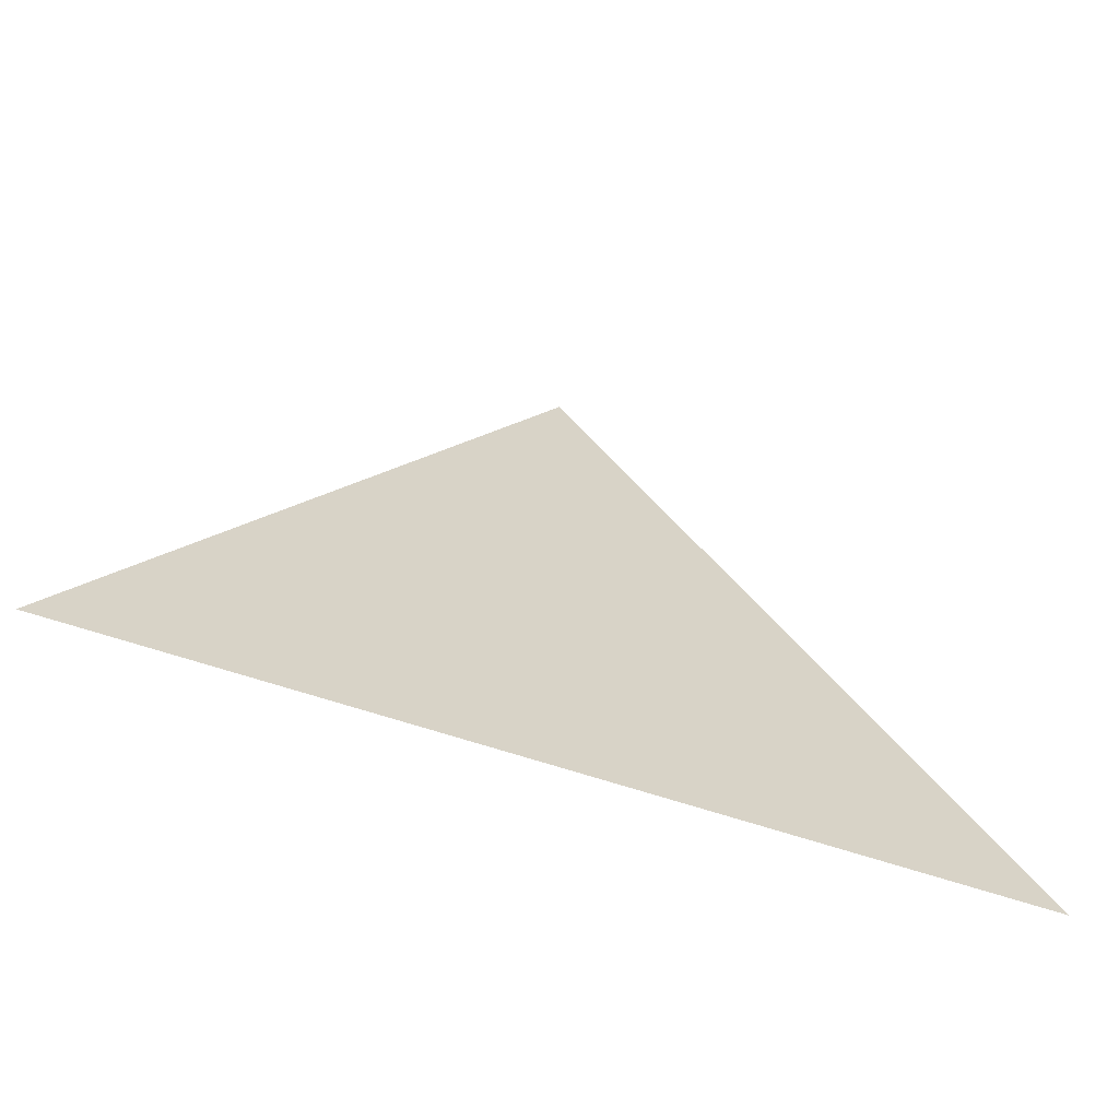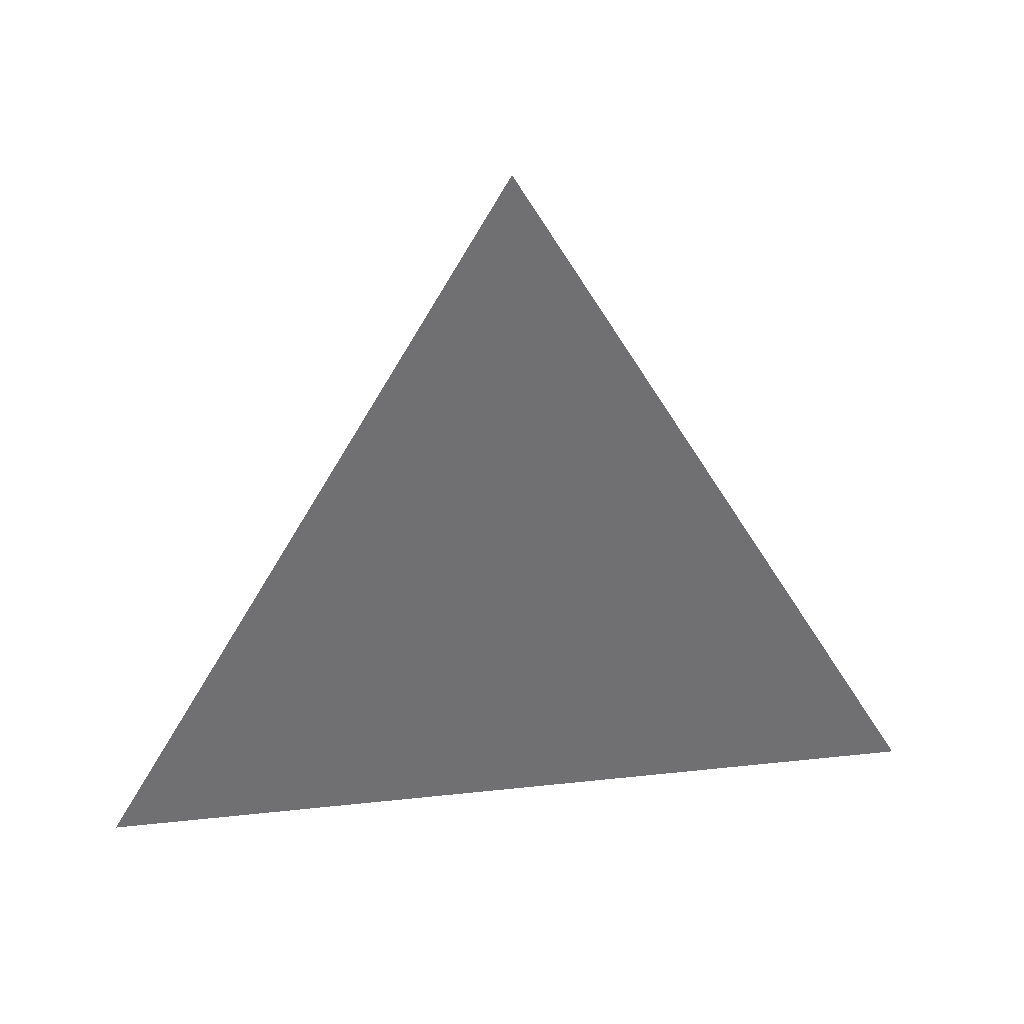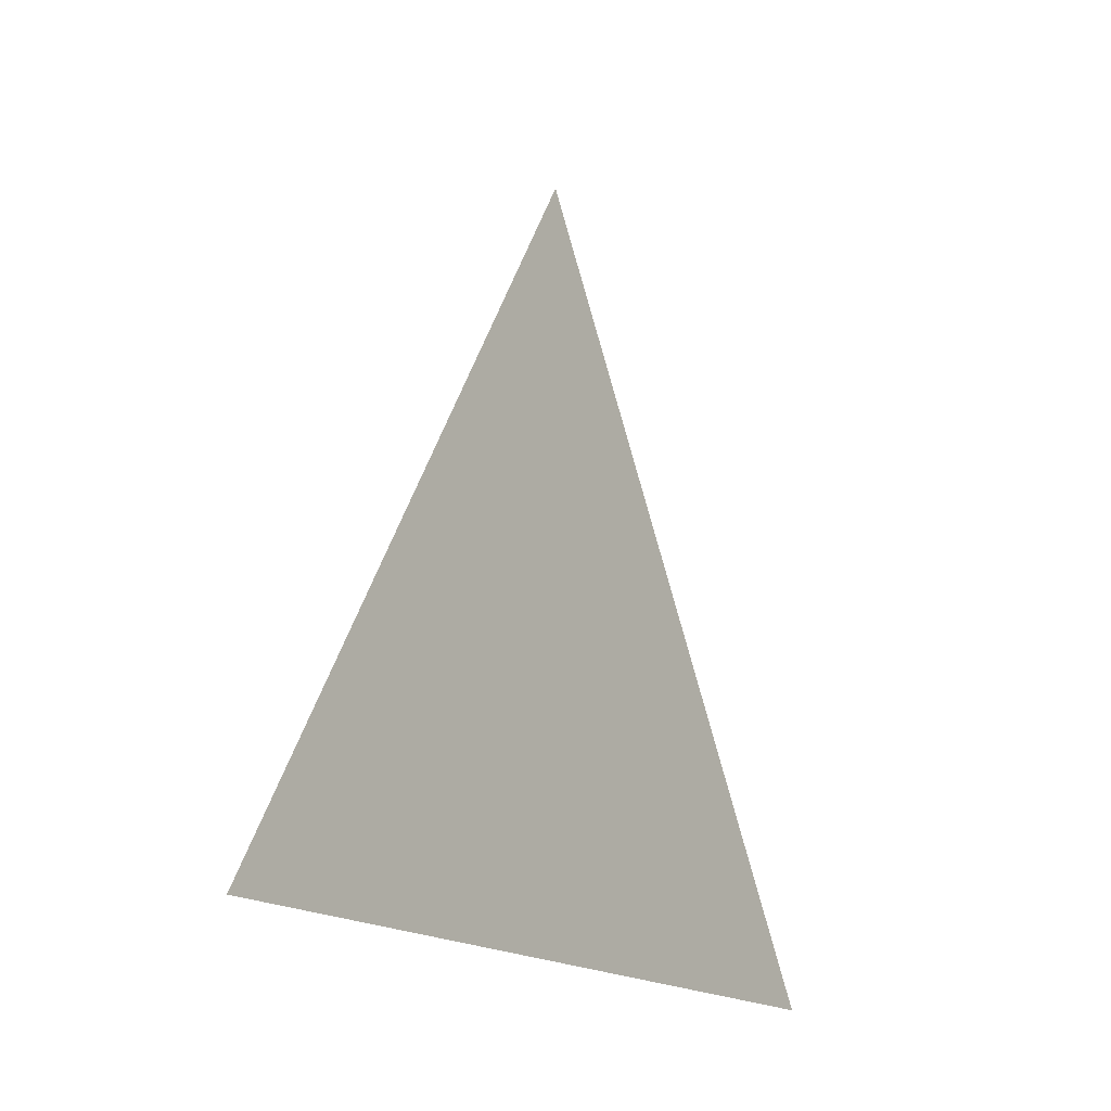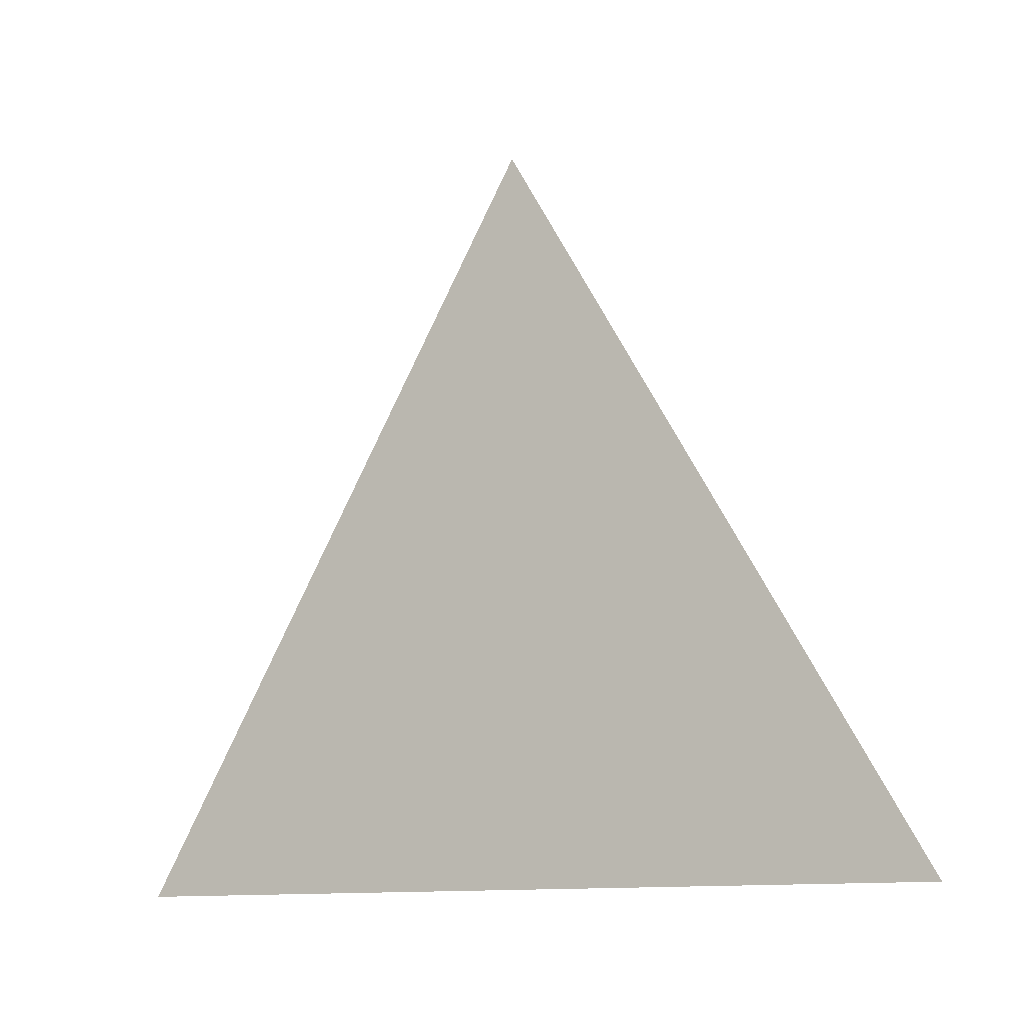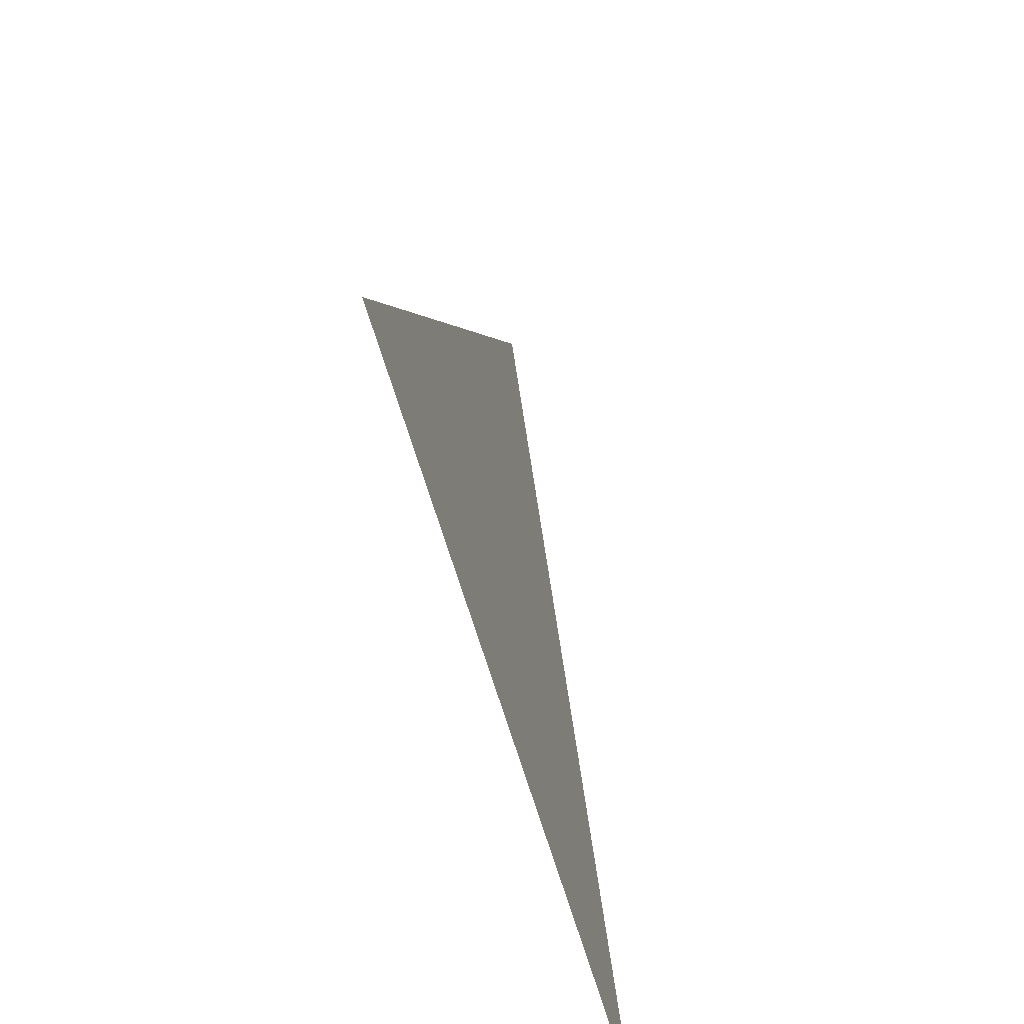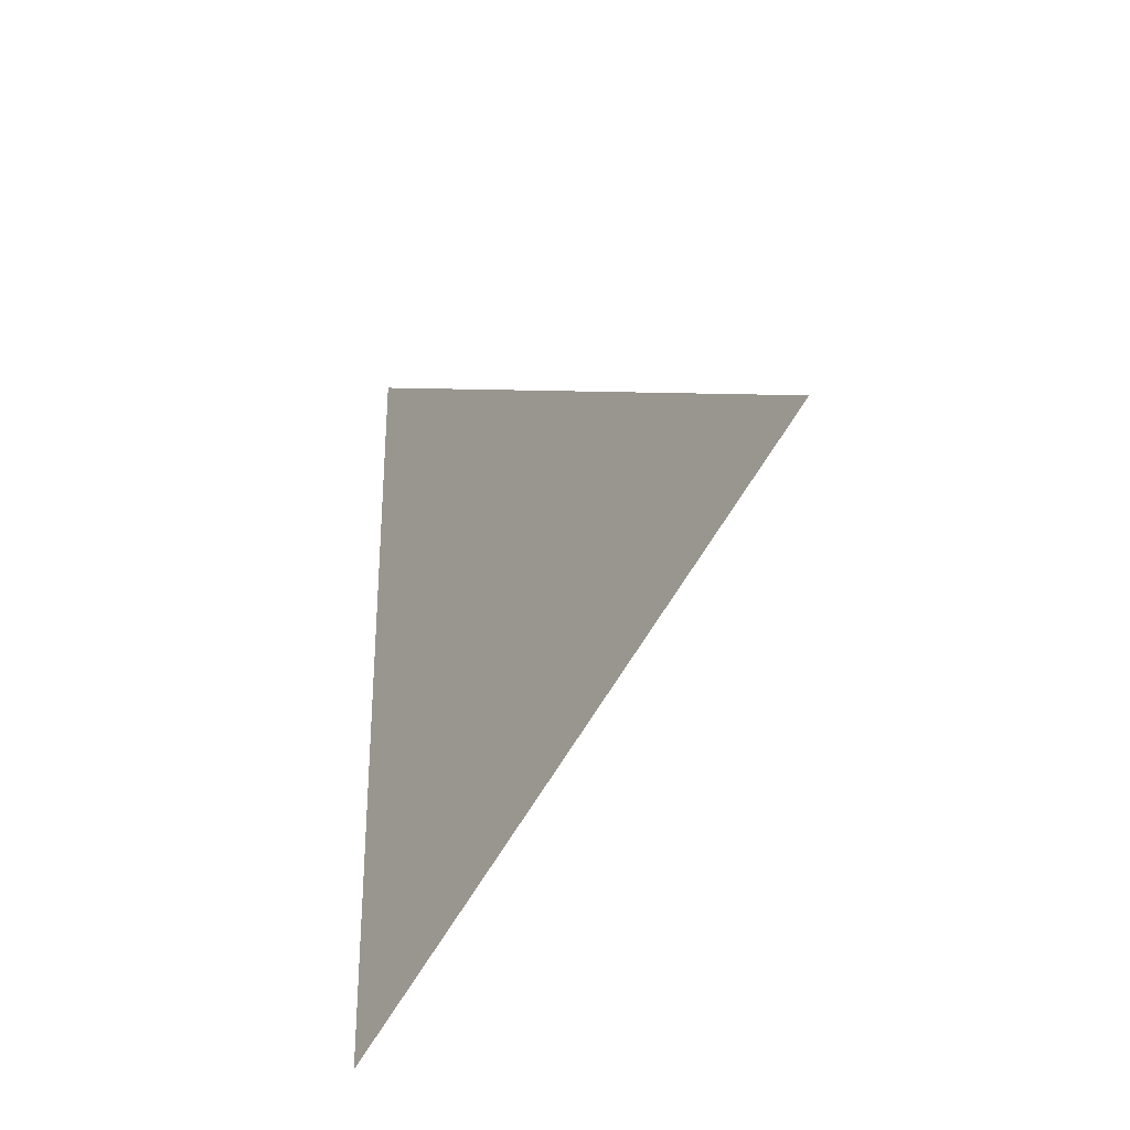
<metadata>
{"format":"obj","ext":"obj","renderer":"f3d","projection":"perspective","resolution":1024,"background":"white","views":[{"elev":-64.4,"azim":71.4,"up":"+Y"},{"elev":35.4,"azim":81.8,"up":"+Y"},{"elev":-17.5,"azim":34.0,"up":"+Y"},{"elev":-11.7,"azim":-60.6,"up":"+Y"},{"elev":-58.9,"azim":15.3,"up":"+Y"},{"elev":-30.3,"azim":144.0,"up":"+Z"}]}
</metadata>
<code>
v -1.213 1.94 0.003717
v -1.213 1.865 0.04702
v -1.213 1.865 -0.03958
g group_32747696_105553122439424
f 1 2 3

</code>
